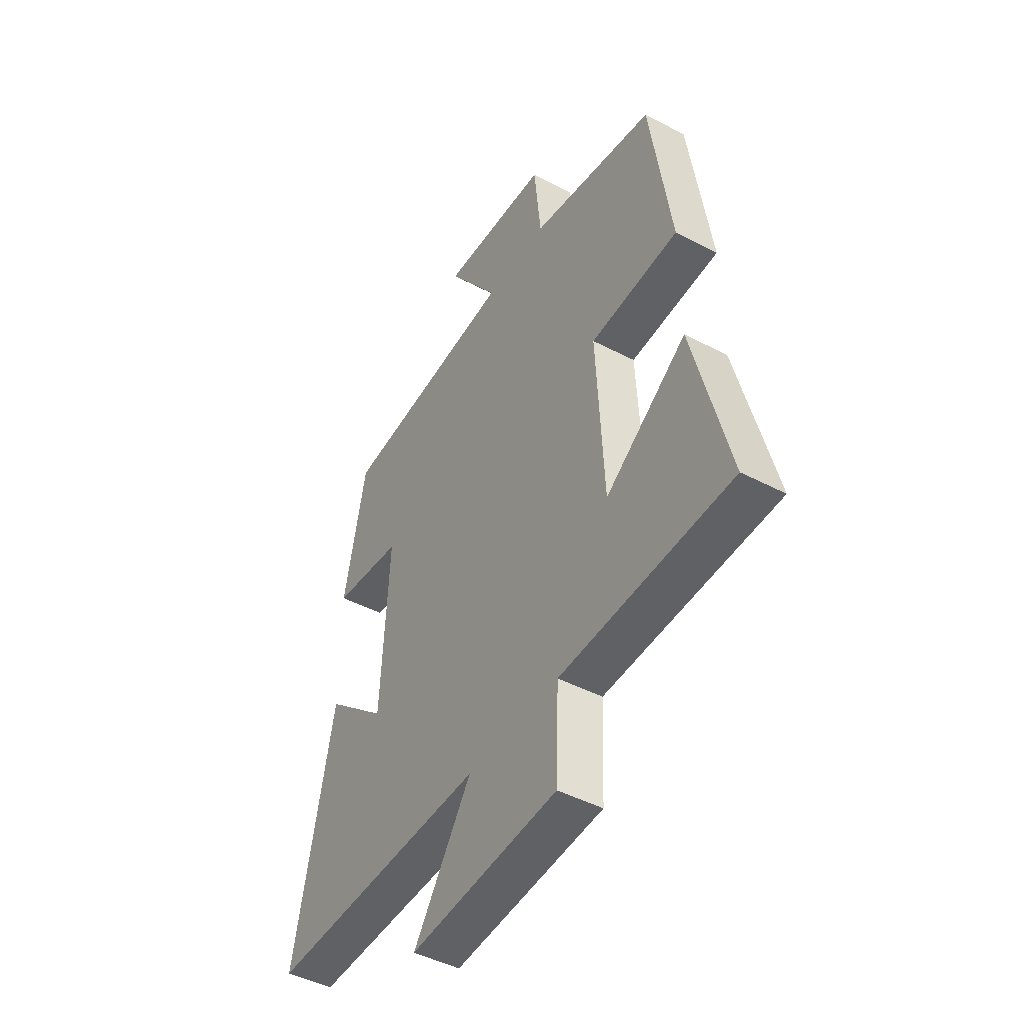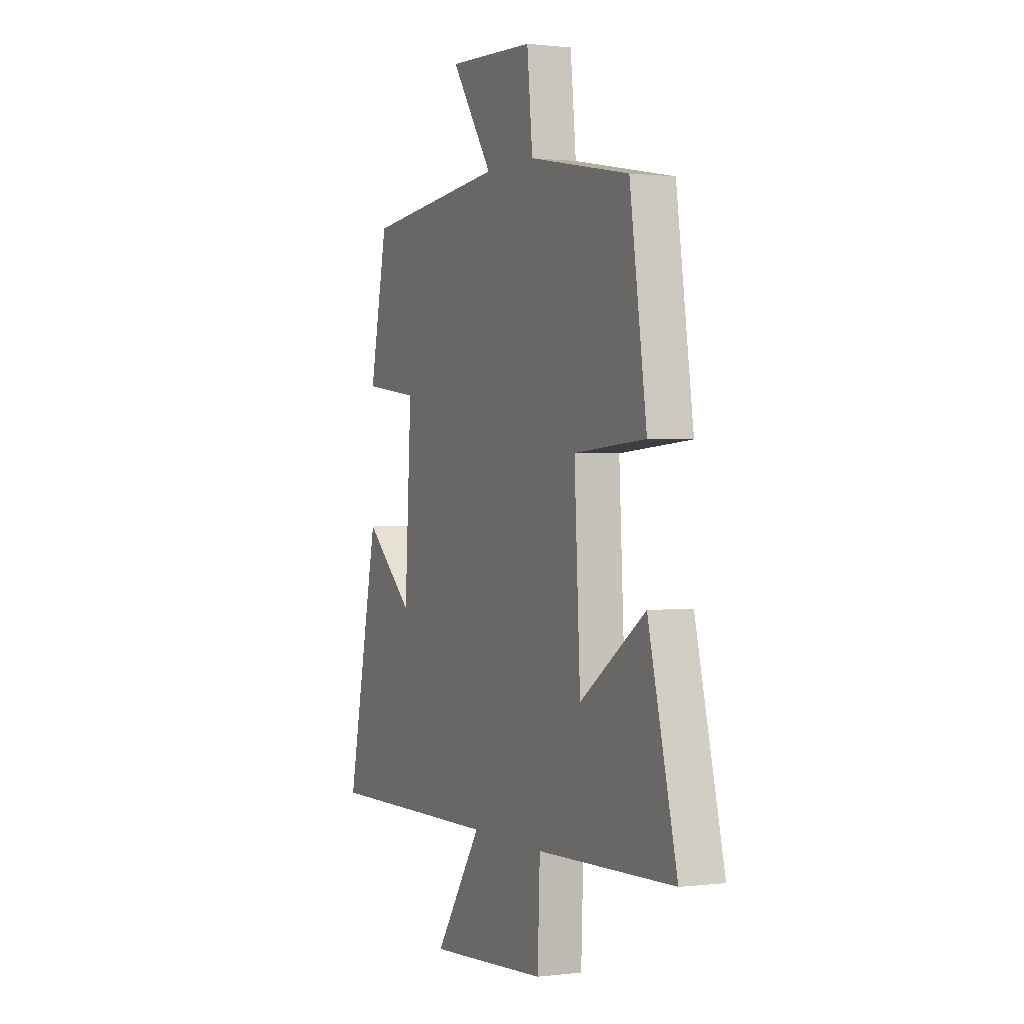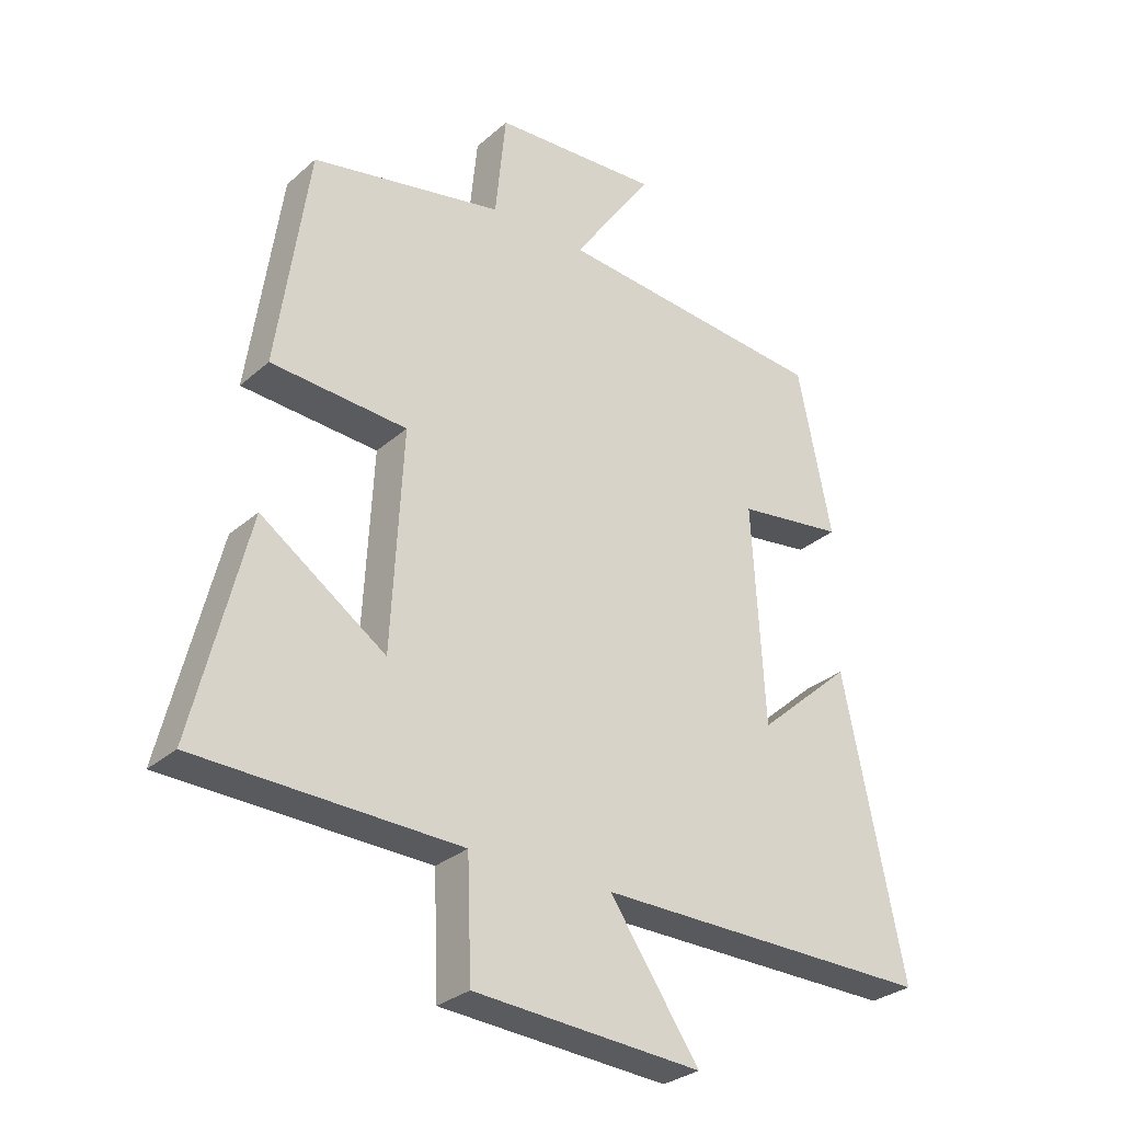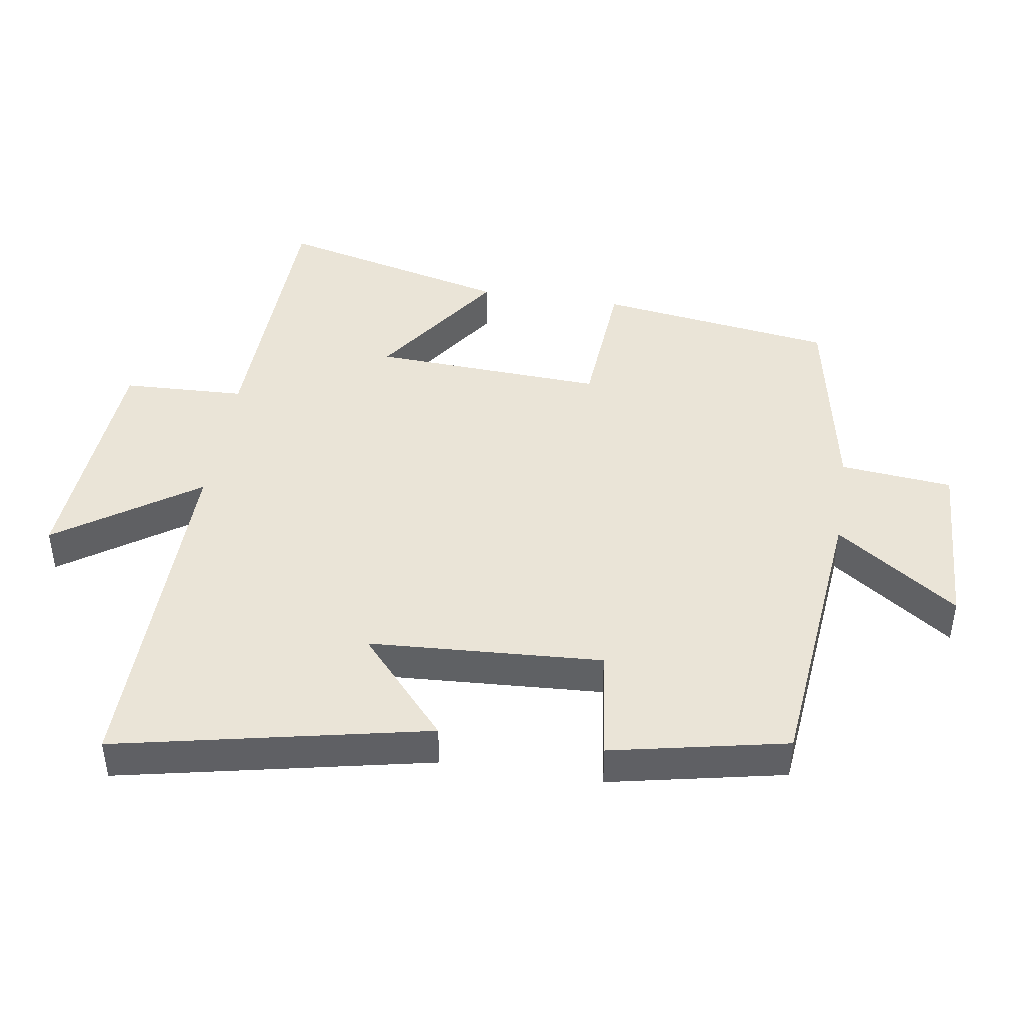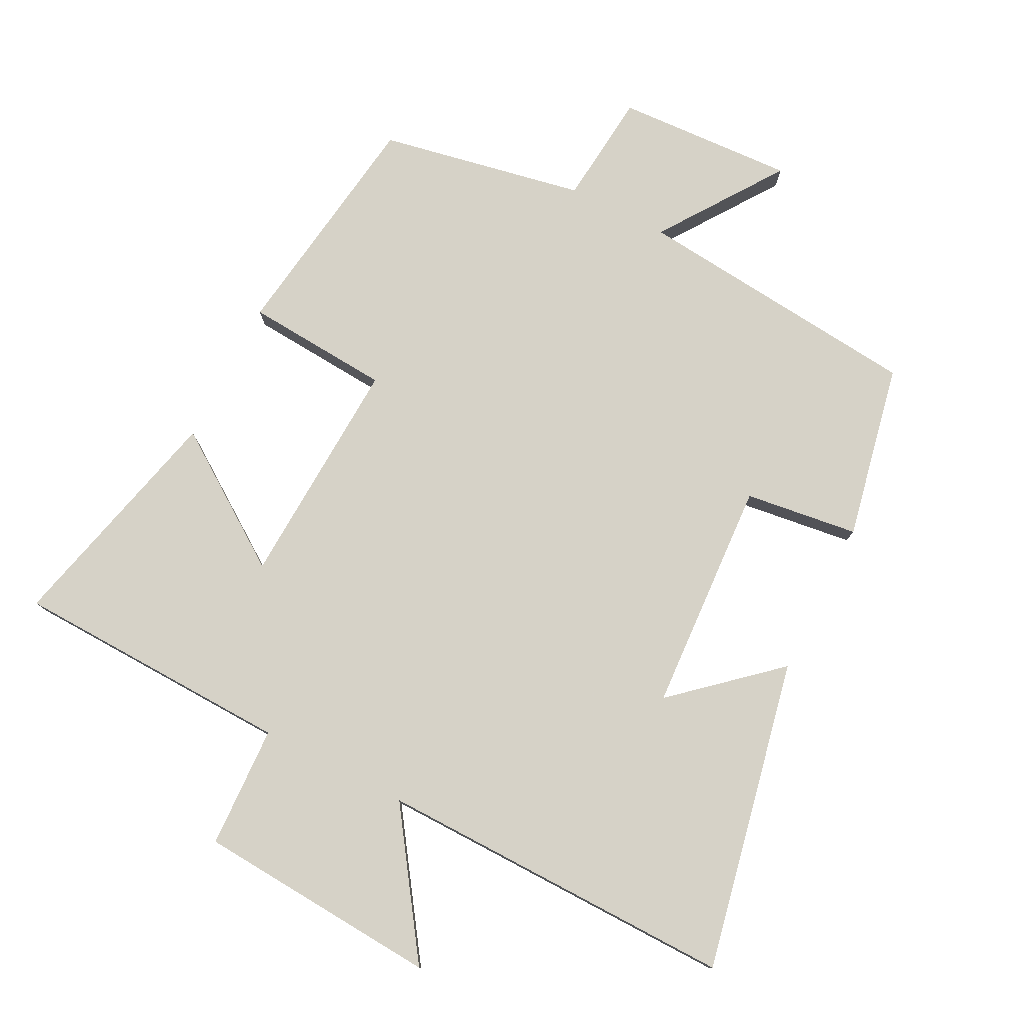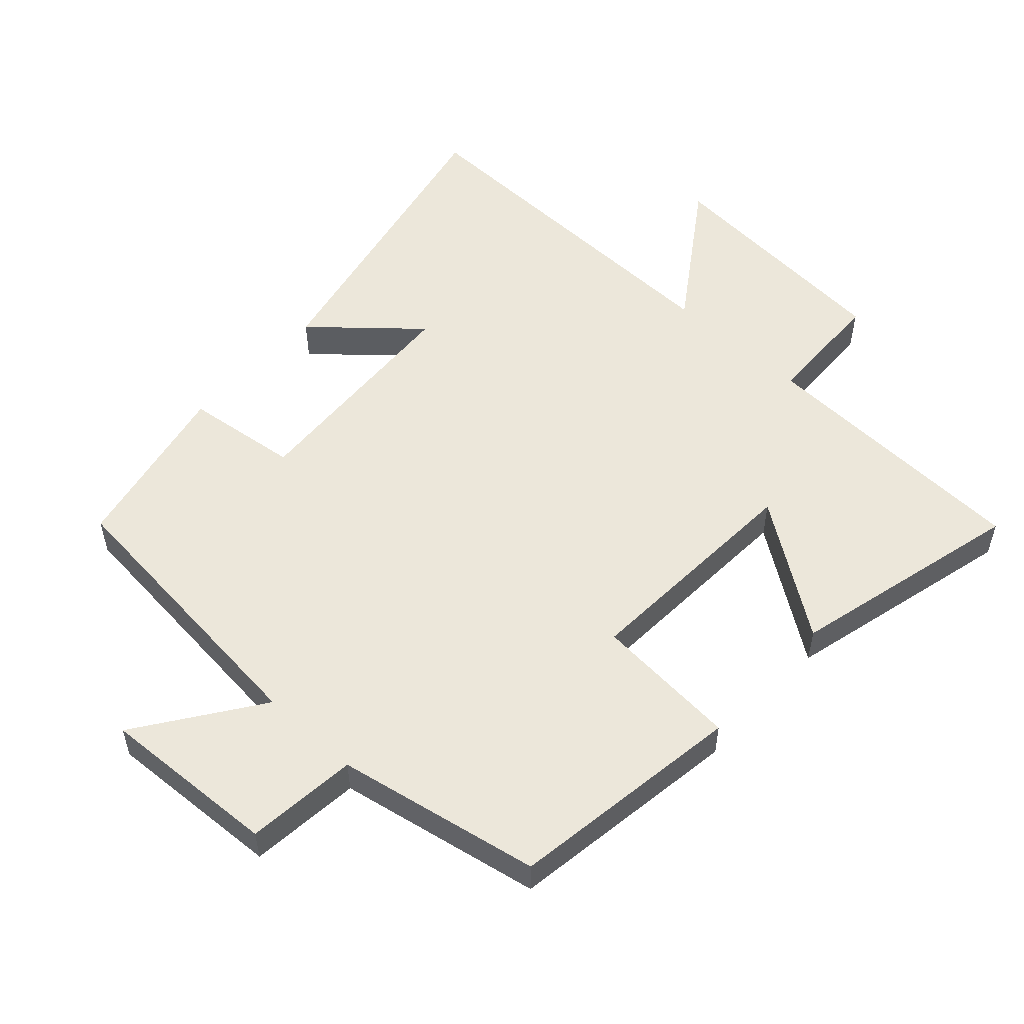
<metadata>
{"format":"obj","ext":"obj","renderer":"f3d","projection":"perspective","resolution":1024,"background":"white","views":[{"elev":-45.9,"azim":58.9,"up":"+Z"},{"elev":0.7,"azim":65.6,"up":"+Z"},{"elev":-29.5,"azim":141.8,"up":"+Z"},{"elev":43.9,"azim":-81.2,"up":"+Y"},{"elev":78.5,"azim":-153.0,"up":"+Y"},{"elev":54.0,"azim":42.6,"up":"+Y"}]}
</metadata>
<code>
v -0.446 0.07 0.457
v -0.013 0.07 0.5
v -0.14 0.07 0.682
v 0.126 0.07 0.668
v 0.143 0.07 0.5
v 0.449 0.07 0.441
v 0.5 0.07 0.088
v 0.283 0.07 0.072
v 0.301 0.07 -0.274
v 0.5 0.07 -0.136
v 0.587 0.07 -0.486
v 0.169 0.07 -0.5
v 0.162 0.07 -0.683
v -0.202 0.07 -0.709
v -0.059 0.07 -0.5
v -0.597 0.07 -0.508
v -0.5 0.07 -0.043
v -0.35 0.07 -0.175
v -0.33 0.07 0.173
v -0.5 0.07 0.195
v -0.446 0 0.457
v -0.013 0 0.5
v -0.14 0 0.682
v 0.126 0 0.668
v 0.143 0 0.5
v 0.449 0 0.441
v 0.5 0 0.088
v 0.283 0 0.072
v 0.301 0 -0.274
v 0.5 0 -0.136
v 0.587 0 -0.486
v 0.169 0 -0.5
v 0.162 0 -0.683
v -0.202 0 -0.709
v -0.059 0 -0.5
v -0.597 0 -0.508
v -0.5 0 -0.043
v -0.35 0 -0.175
v -0.33 0 0.173
v -0.5 0 0.195
f 19 20 1 2
f 18 19 2
f 15 16 17 18
f 15 18 2
f 12 13 14 15
f 12 15 2
f 9 10 11 12
f 8 9 12 2
f 5 6 7 8
f 5 8 2
f 2 3 4 5
f 22 21 40 39
f 22 39 38
f 38 37 36 35
f 22 38 35
f 35 34 33 32
f 22 35 32
f 32 31 30 29
f 22 32 29 28
f 28 27 26 25
f 22 28 25
f 25 24 23 22
f 1 21 22 2
f 2 22 23 3
f 3 23 24 4
f 4 24 25 5
f 5 25 26 6
f 6 26 27 7
f 7 27 28 8
f 8 28 29 9
f 9 29 30 10
f 10 30 31 11
f 11 31 32 12
f 12 32 33 13
f 13 33 34 14
f 14 34 35 15
f 15 35 36 16
f 16 36 37 17
f 17 37 38 18
f 18 38 39 19
f 19 39 40 20
f 20 40 21 1

</code>
